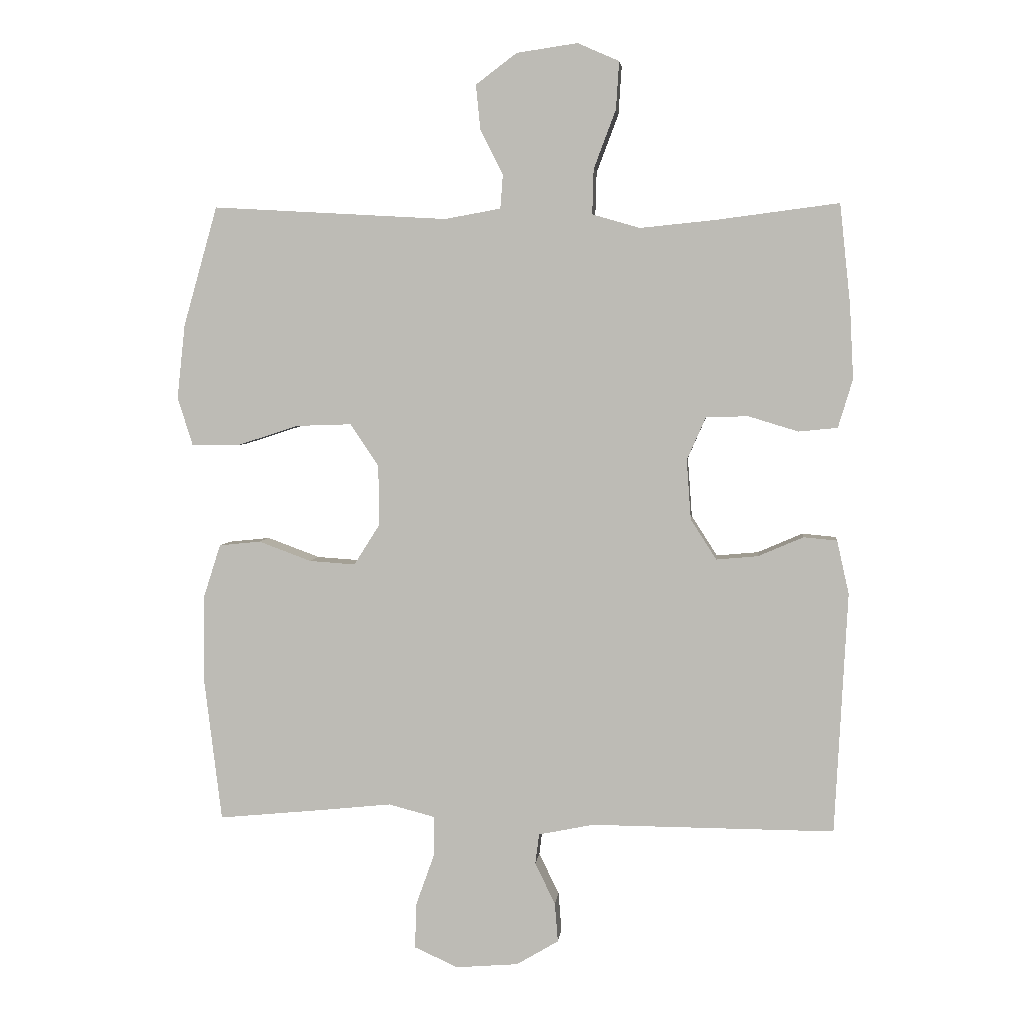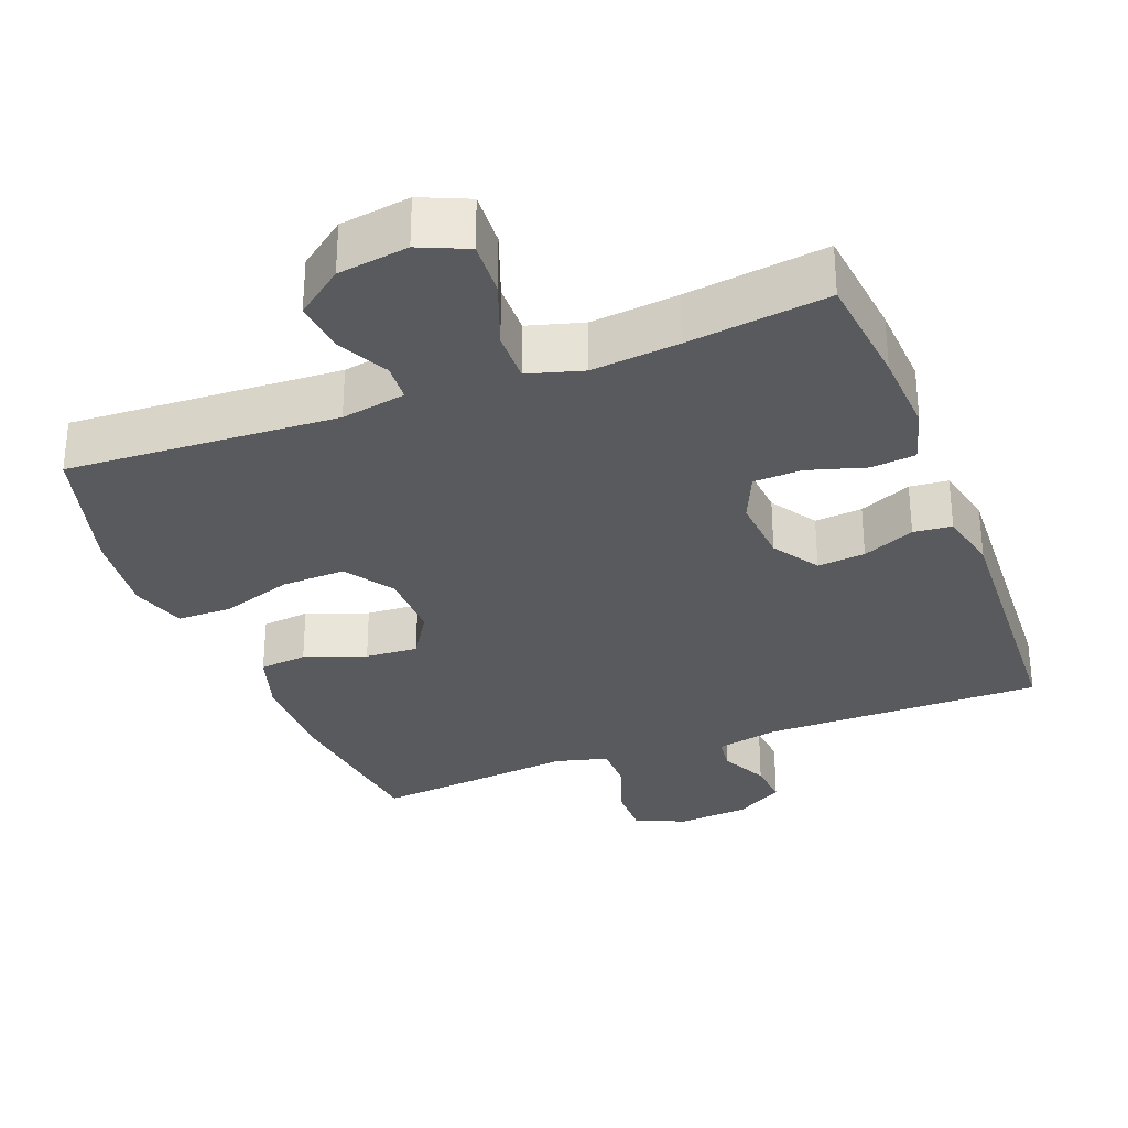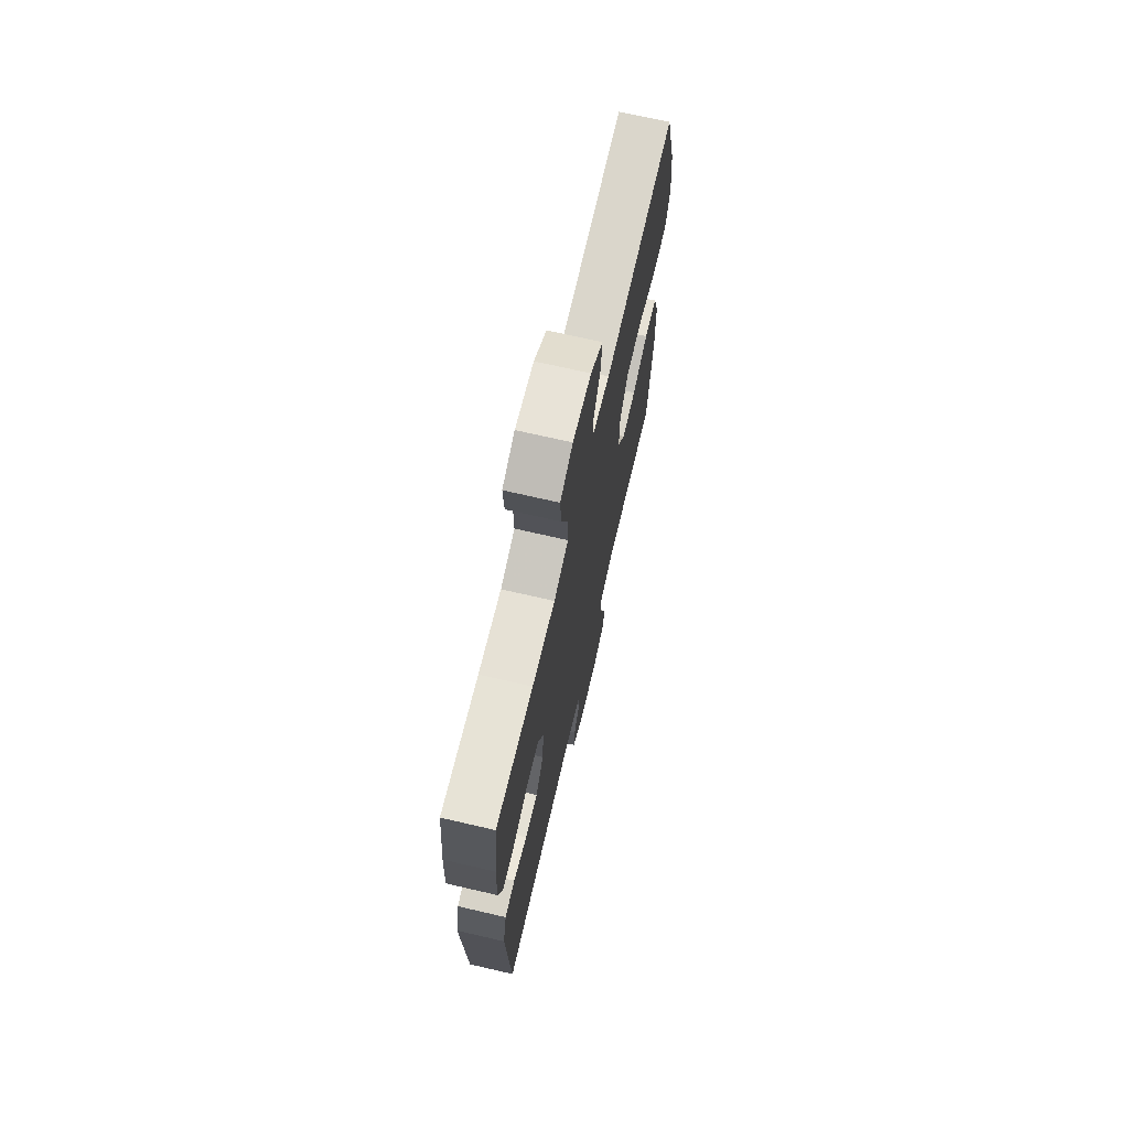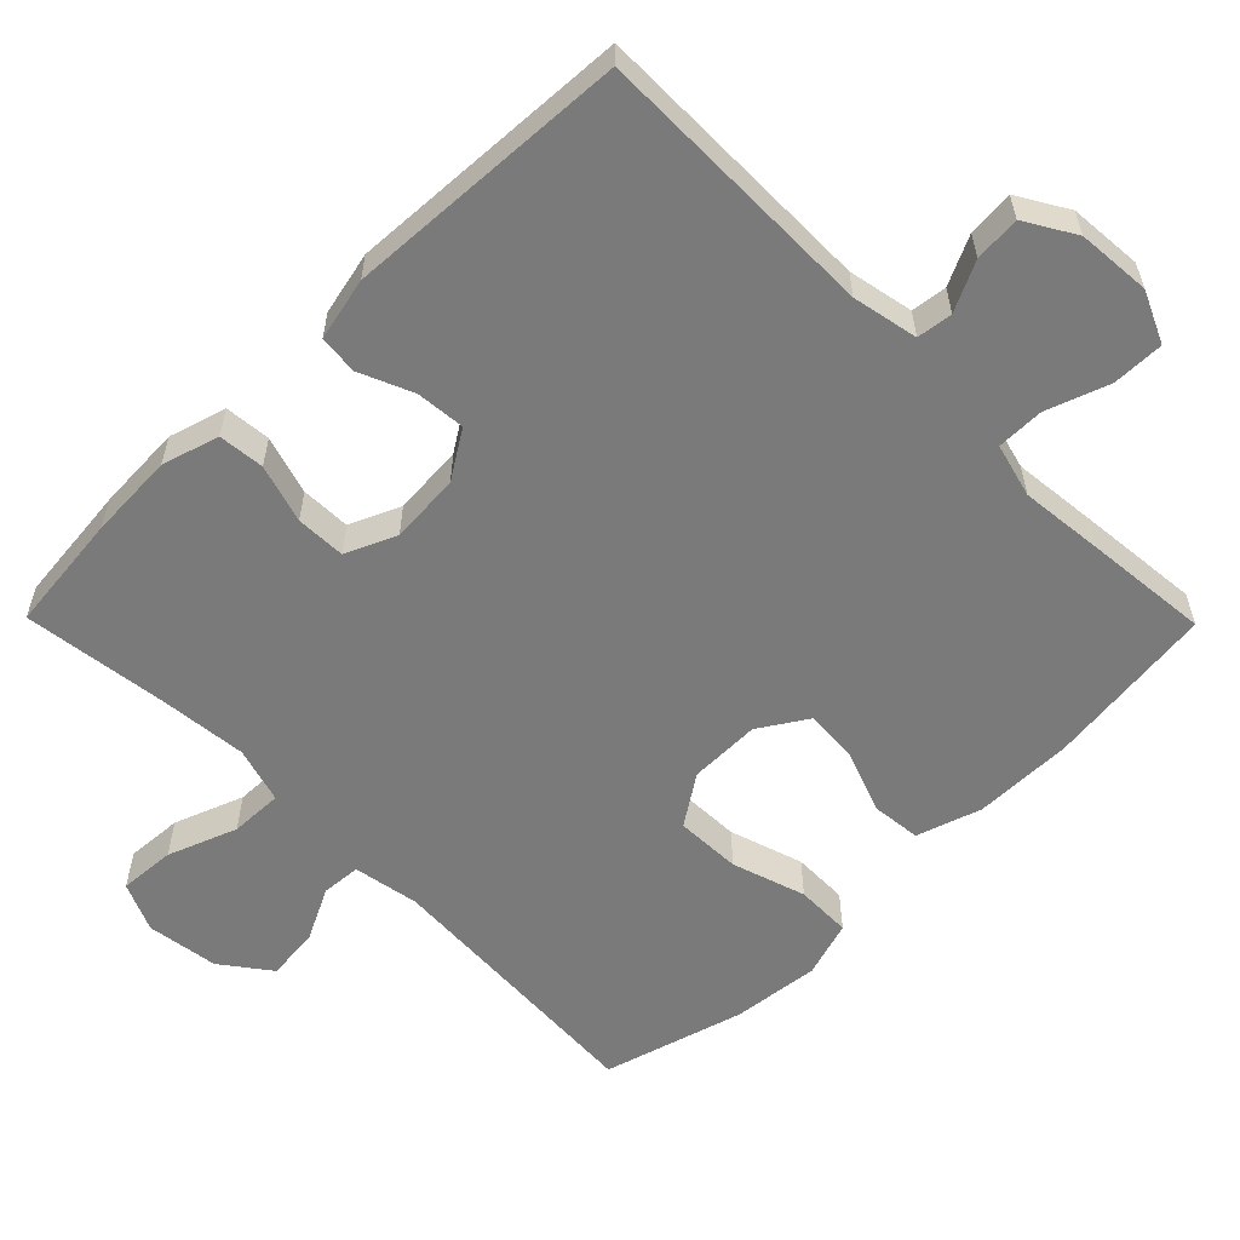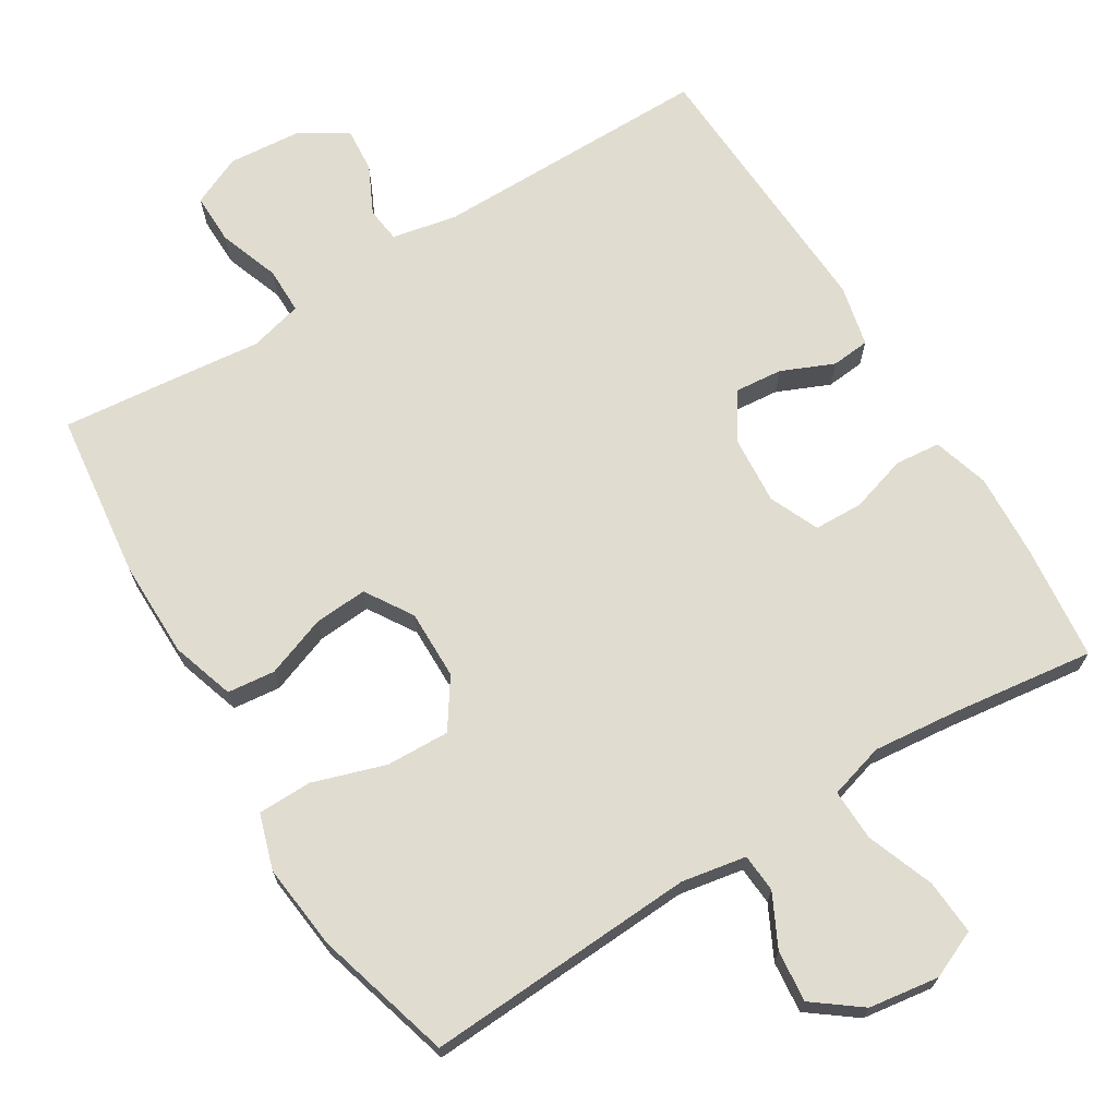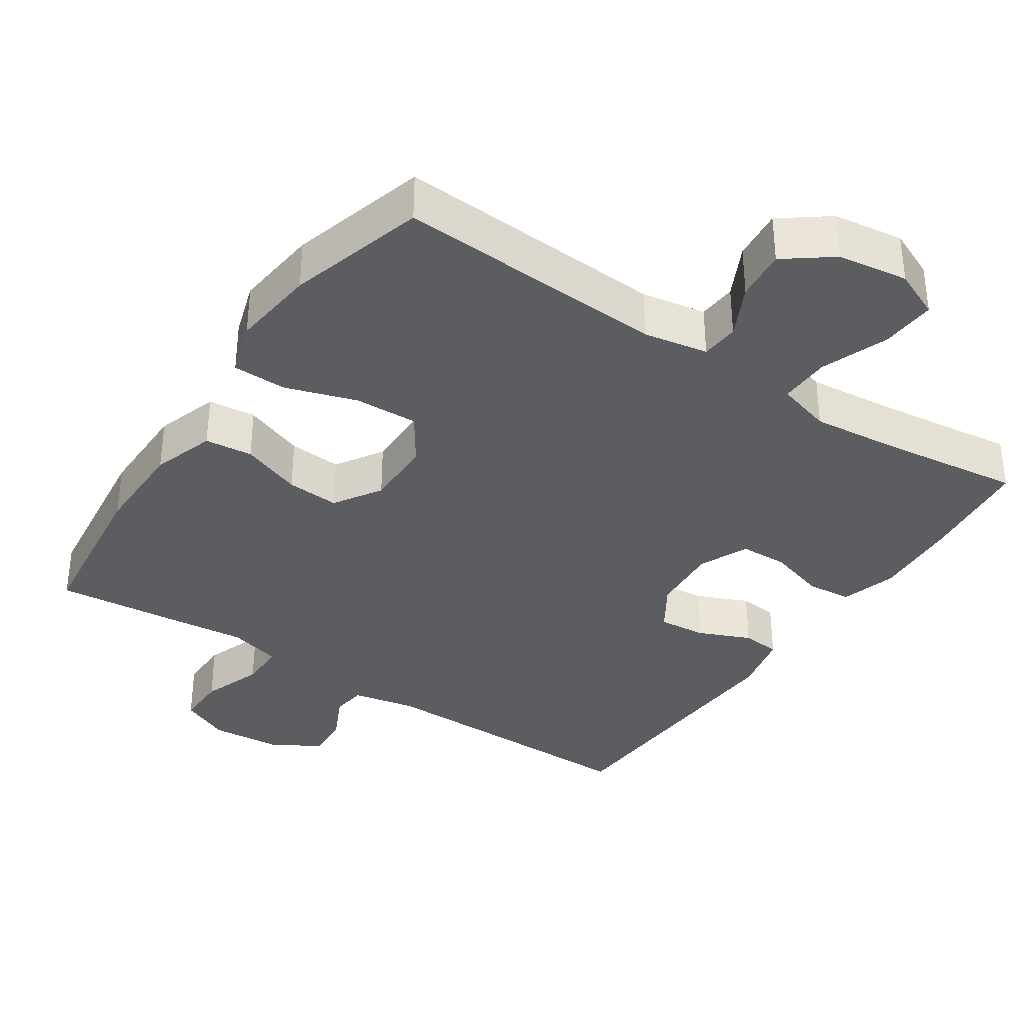
<metadata>
{"format":"obj","ext":"obj","renderer":"f3d","projection":"perspective","resolution":1024,"background":"white","views":[{"elev":4.2,"azim":6.1,"up":"+Z"},{"elev":-31.0,"azim":21.2,"up":"+Y"},{"elev":70.5,"azim":103.0,"up":"+Z"},{"elev":-58.1,"azim":134.6,"up":"+Y"},{"elev":69.4,"azim":-31.5,"up":"+Y"},{"elev":-35.8,"azim":-33.8,"up":"+Y"}]}
</metadata>
<code>
v -0.5 0.07 -0.5
v -0.528 0.07 -0.27
v -0.527 0.07 -0.136
v -0.499 0.07 -0.049
v -0.433 0.07 -0.042
v -0.349 0.07 -0.073
v -0.276 0.07 -0.078
v -0.235 0.07 -0.013
v -0.236 0.07 0.083
v -0.281 0.07 0.15
v -0.369 0.07 0.147
v -0.468 0.07 0.115
v -0.543 0.07 0.116
v -0.567 0.07 0.192
v -0.554 0.07 0.31
v -0.5 0.07 0.5
v -0.126 0.07 0.479
v -0.037 0.07 0.495
v -0.033 0.07 0.548
v -0.069 0.07 0.62
v -0.076 0.07 0.691
v -0.011 0.07 0.74
v 0.086 0.07 0.754
v 0.152 0.07 0.725
v 0.147 0.07 0.649
v 0.112 0.07 0.556
v 0.11 0.07 0.485
v 0.186 0.07 0.463
v 0.306 0.07 0.475
v 0.5 0.07 0.5
v 0.517 0.07 0.341
v 0.523 0.07 0.224
v 0.5 0.07 0.147
v 0.438 0.07 0.141
v 0.359 0.07 0.165
v 0.292 0.07 0.163
v 0.262 0.07 0.095
v 0.269 0.07 0
v 0.31 0.07 -0.064
v 0.376 0.07 -0.058
v 0.448 0.07 -0.027
v 0.501 0.07 -0.032
v 0.52 0.07 -0.117
v 0.5 0.07 -0.5
v 0.114 0.07 -0.498
v 0.026 0.07 -0.516
v 0.02 0.07 -0.564
v 0.052 0.07 -0.63
v 0.057 0.07 -0.692
v -0.01 0.07 -0.732
v -0.109 0.07 -0.74
v -0.178 0.07 -0.709
v -0.177 0.07 -0.639
v -0.147 0.07 -0.555
v -0.147 0.07 -0.491
v -0.22 0.07 -0.472
v -0.335 0.07 -0.484
v -0.5 0 -0.5
v -0.528 0 -0.27
v -0.527 0 -0.136
v -0.499 0 -0.049
v -0.433 0 -0.042
v -0.349 0 -0.073
v -0.276 0 -0.078
v -0.235 0 -0.013
v -0.236 0 0.083
v -0.281 0 0.15
v -0.369 0 0.147
v -0.468 0 0.115
v -0.543 0 0.116
v -0.567 0 0.192
v -0.554 0 0.31
v -0.5 0 0.5
v -0.126 0 0.479
v -0.037 0 0.495
v -0.033 0 0.548
v -0.069 0 0.62
v -0.076 0 0.691
v -0.011 0 0.74
v 0.086 0 0.754
v 0.152 0 0.725
v 0.147 0 0.649
v 0.112 0 0.556
v 0.11 0 0.485
v 0.186 0 0.463
v 0.306 0 0.475
v 0.5 0 0.5
v 0.517 0 0.341
v 0.523 0 0.224
v 0.5 0 0.147
v 0.438 0 0.141
v 0.359 0 0.165
v 0.292 0 0.163
v 0.262 0 0.095
v 0.269 0 0
v 0.31 0 -0.064
v 0.376 0 -0.058
v 0.448 0 -0.027
v 0.501 0 -0.032
v 0.52 0 -0.117
v 0.5 0 -0.5
v 0.114 0 -0.498
v 0.026 0 -0.516
v 0.02 0 -0.564
v 0.052 0 -0.63
v 0.057 0 -0.692
v -0.01 0 -0.732
v -0.109 0 -0.74
v -0.178 0 -0.709
v -0.177 0 -0.639
v -0.147 0 -0.555
v -0.147 0 -0.491
v -0.22 0 -0.472
v -0.335 0 -0.484
f 4 5 6
f 3 4 6
f 2 3 6
f 1 2 6
f 57 1 6
f 56 57 6
f 55 56 6 7
f 52 53 54
f 51 52 54
f 50 51 54
f 49 50 54
f 48 49 54
f 47 48 54
f 46 47 54 55
f 55 7 8
f 46 55 8
f 45 46 8
f 43 44 45
f 42 43 45
f 41 42 45
f 40 41 45
f 39 40 45
f 45 8 9
f 39 45 9
f 38 39 9
f 33 34 35
f 32 33 35
f 31 32 35
f 30 31 35
f 29 30 35
f 28 29 35 36
f 27 28 36 37
f 24 25 26
f 23 24 26
f 22 23 26
f 21 22 26
f 20 21 26
f 19 20 26
f 18 19 26 27
f 38 9 10
f 37 38 10
f 27 37 10
f 18 27 10
f 17 18 10
f 15 16 17
f 14 15 17
f 13 14 17
f 12 13 17
f 11 12 17
f 10 11 17
f 63 62 61
f 63 61 60
f 63 60 59
f 63 59 58
f 63 58 114
f 63 114 113
f 64 63 113 112
f 111 110 109
f 111 109 108
f 111 108 107
f 111 107 106
f 111 106 105
f 111 105 104
f 112 111 104 103
f 65 64 112
f 65 112 103
f 65 103 102
f 102 101 100
f 102 100 99
f 102 99 98
f 102 98 97
f 102 97 96
f 66 65 102
f 66 102 96
f 66 96 95
f 92 91 90
f 92 90 89
f 92 89 88
f 92 88 87
f 92 87 86
f 93 92 86 85
f 94 93 85 84
f 83 82 81
f 83 81 80
f 83 80 79
f 83 79 78
f 83 78 77
f 83 77 76
f 84 83 76 75
f 67 66 95
f 67 95 94
f 67 94 84
f 67 84 75
f 67 75 74
f 74 73 72
f 74 72 71
f 74 71 70
f 74 70 69
f 74 69 68
f 74 68 67
f 1 58 59 2
f 2 59 60 3
f 3 60 61 4
f 4 61 62 5
f 5 62 63 6
f 6 63 64 7
f 7 64 65 8
f 8 65 66 9
f 9 66 67 10
f 10 67 68 11
f 11 68 69 12
f 12 69 70 13
f 13 70 71 14
f 14 71 72 15
f 15 72 73 16
f 16 73 74 17
f 17 74 75 18
f 18 75 76 19
f 19 76 77 20
f 20 77 78 21
f 21 78 79 22
f 22 79 80 23
f 23 80 81 24
f 24 81 82 25
f 25 82 83 26
f 26 83 84 27
f 27 84 85 28
f 28 85 86 29
f 29 86 87 30
f 30 87 88 31
f 31 88 89 32
f 32 89 90 33
f 33 90 91 34
f 34 91 92 35
f 35 92 93 36
f 36 93 94 37
f 37 94 95 38
f 38 95 96 39
f 39 96 97 40
f 40 97 98 41
f 41 98 99 42
f 42 99 100 43
f 43 100 101 44
f 44 101 102 45
f 45 102 103 46
f 46 103 104 47
f 47 104 105 48
f 48 105 106 49
f 49 106 107 50
f 50 107 108 51
f 51 108 109 52
f 52 109 110 53
f 53 110 111 54
f 54 111 112 55
f 55 112 113 56
f 56 113 114 57
f 57 114 58 1

</code>
